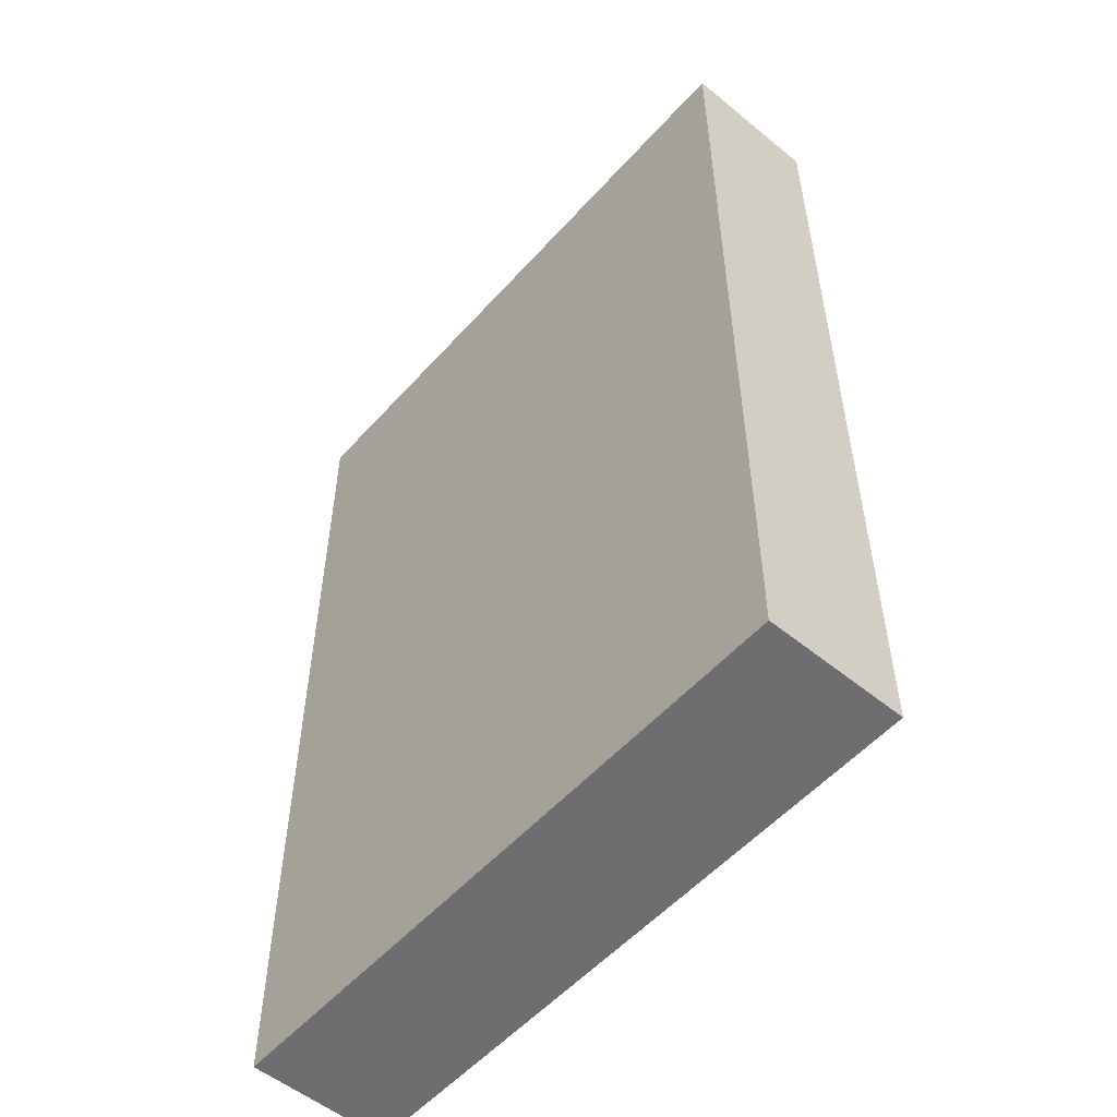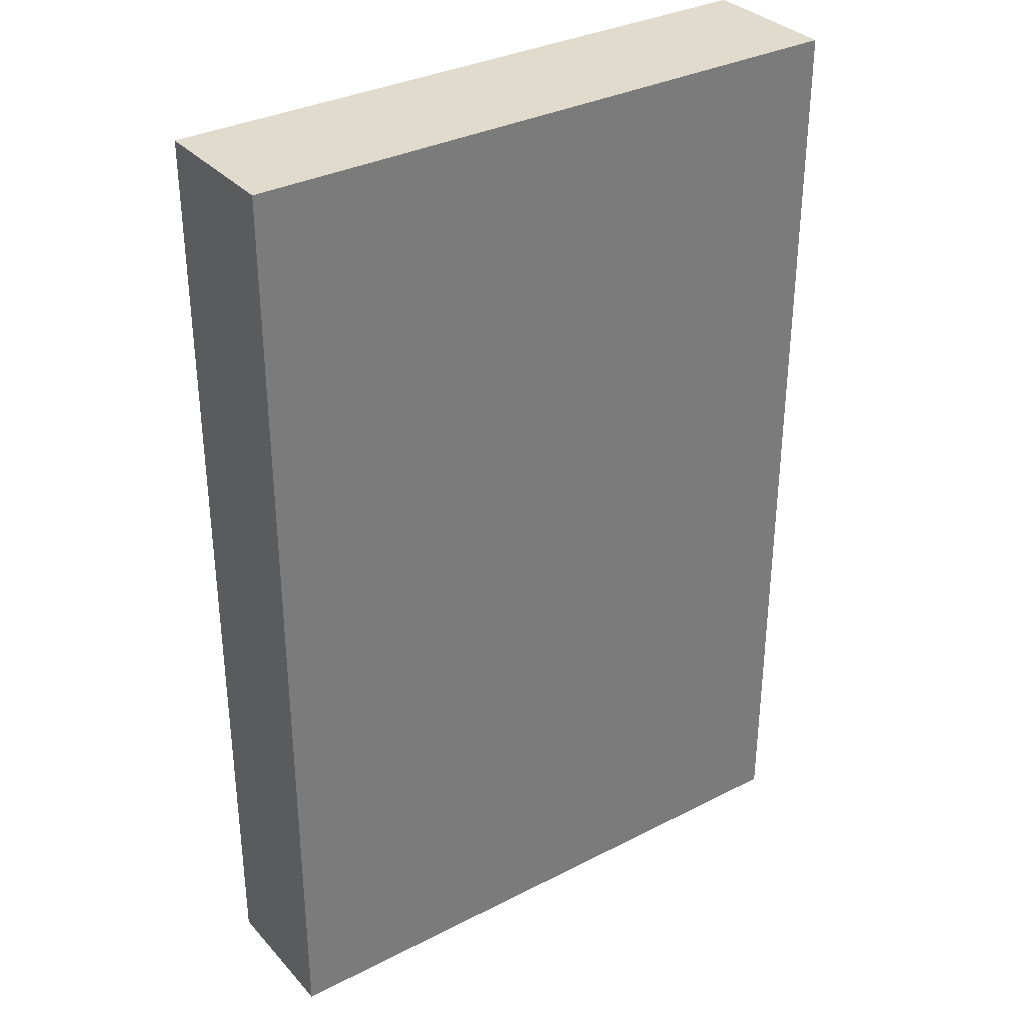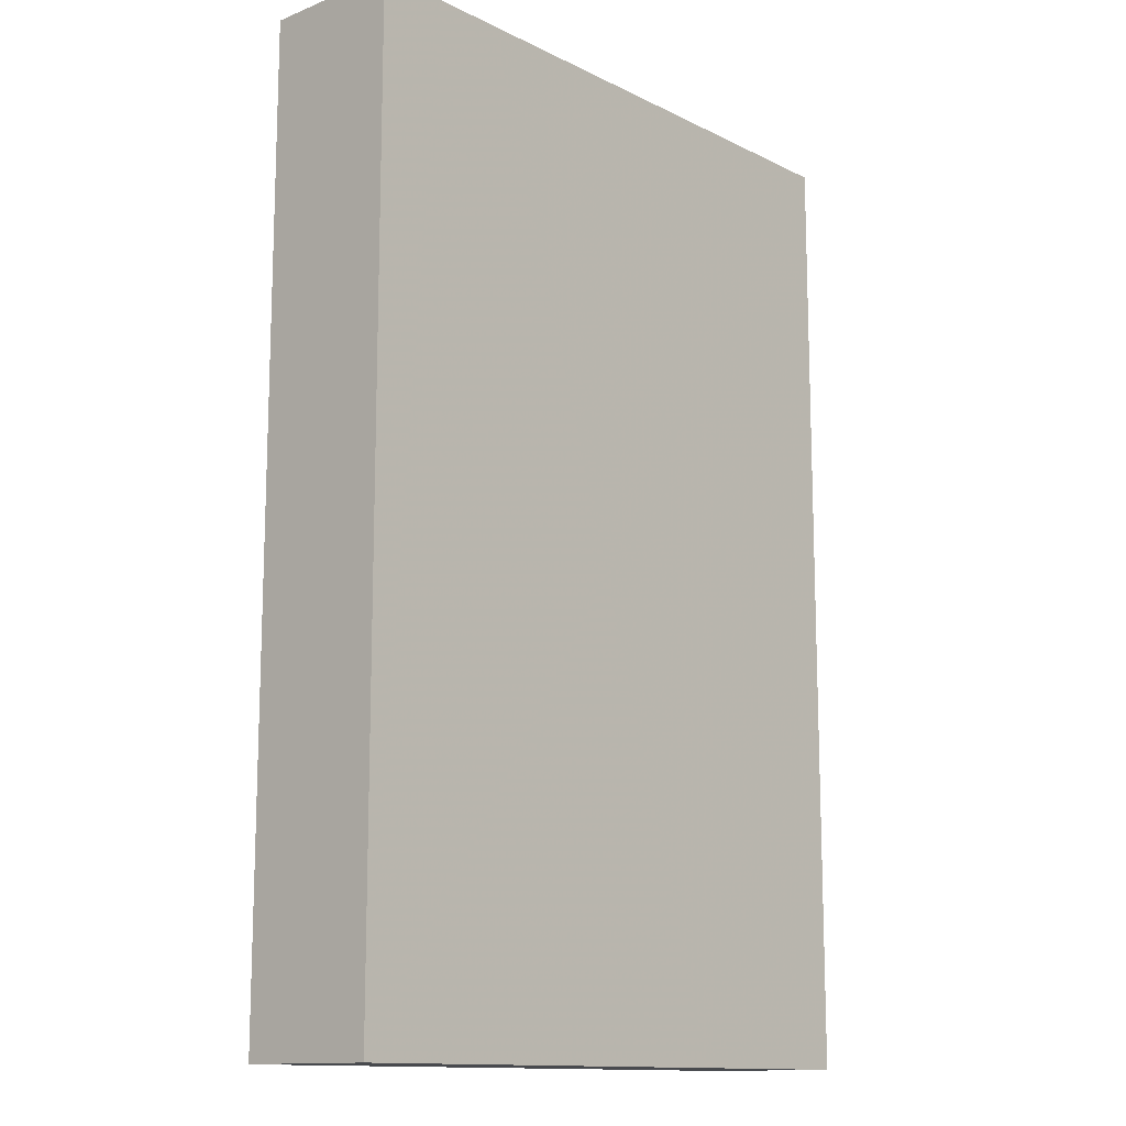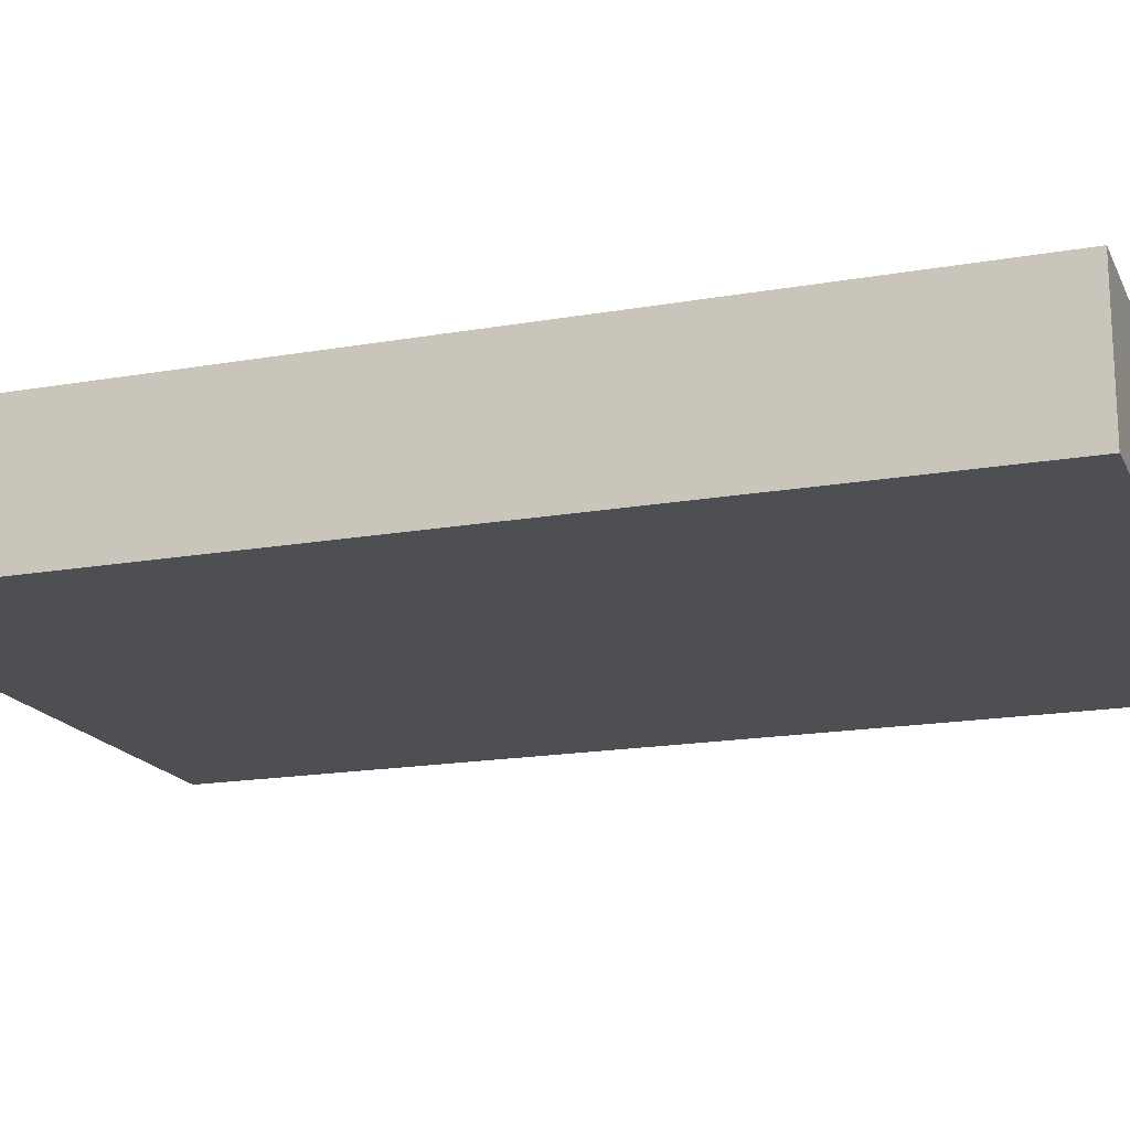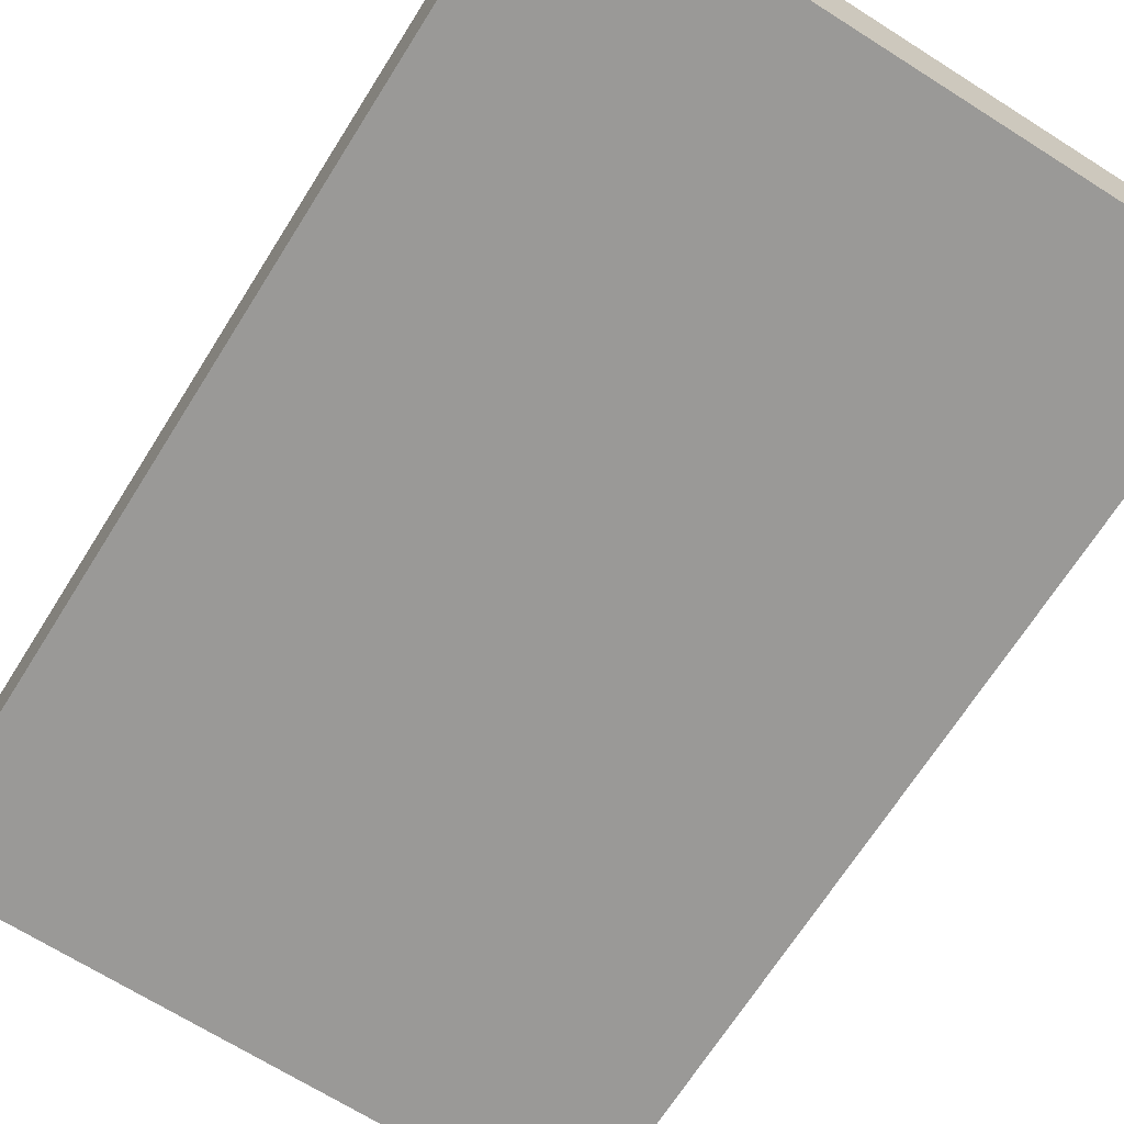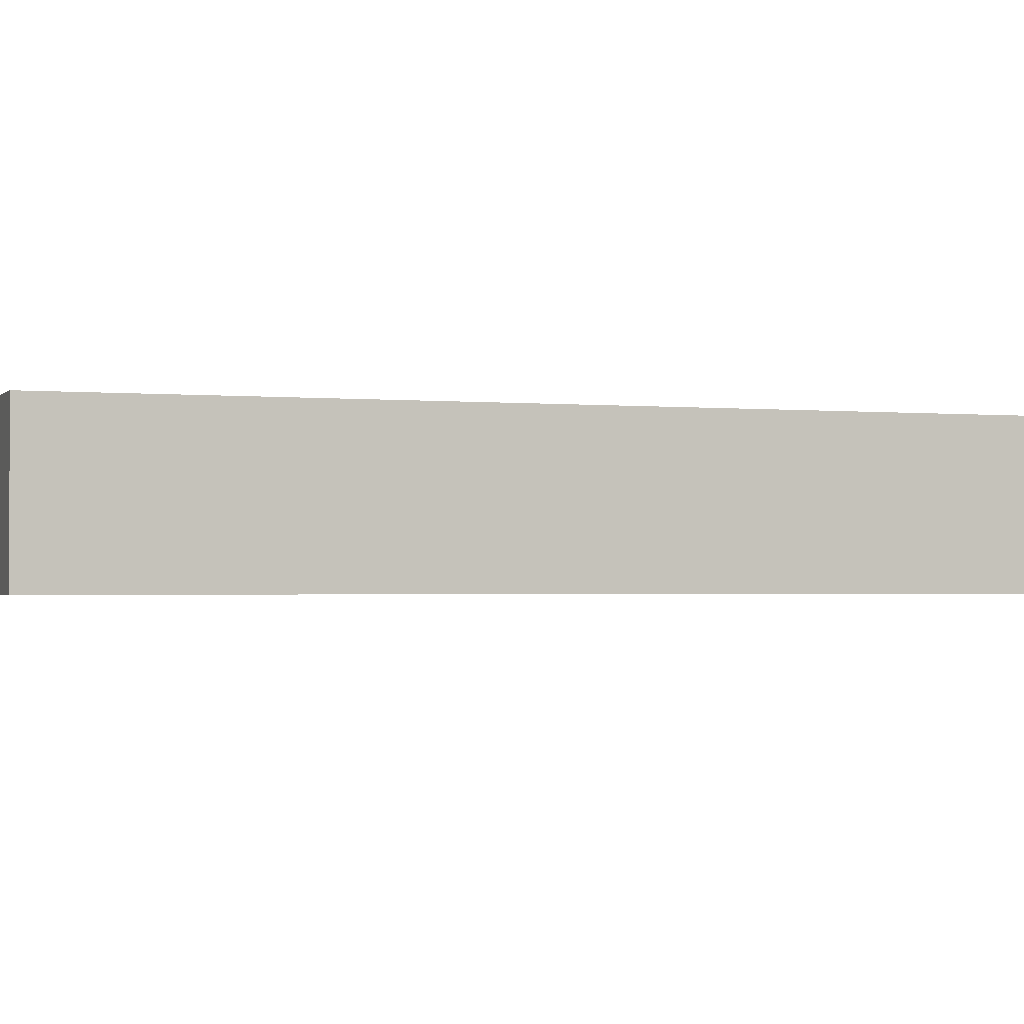
<metadata>
{"format":"obj","ext":"obj","renderer":"f3d","projection":"perspective","resolution":1024,"background":"white","views":[{"elev":-54.4,"azim":49.1,"up":"+Z"},{"elev":33.3,"azim":145.0,"up":"+Z"},{"elev":-13.1,"azim":-48.0,"up":"+Z"},{"elev":-17.5,"azim":109.2,"up":"+Y"},{"elev":-69.0,"azim":-32.3,"up":"+Y"},{"elev":-1.7,"azim":-109.2,"up":"+Y"}]}
</metadata>
<code>
v -2.342 -0.5207 3.524
v 2.342 -0.5207 3.524
v -2.342 0.5207 3.524
v 2.342 0.5207 3.524
v -2.342 0.5207 -3.524
v 2.342 0.5207 -3.524
v -2.342 -0.5207 -3.524
v 2.342 -0.5207 -3.524
f 1 2 4 3
f 3 4 6 5
f 5 6 8 7
f 7 8 2 1
f 2 8 6 4
f 7 1 3 5

</code>
